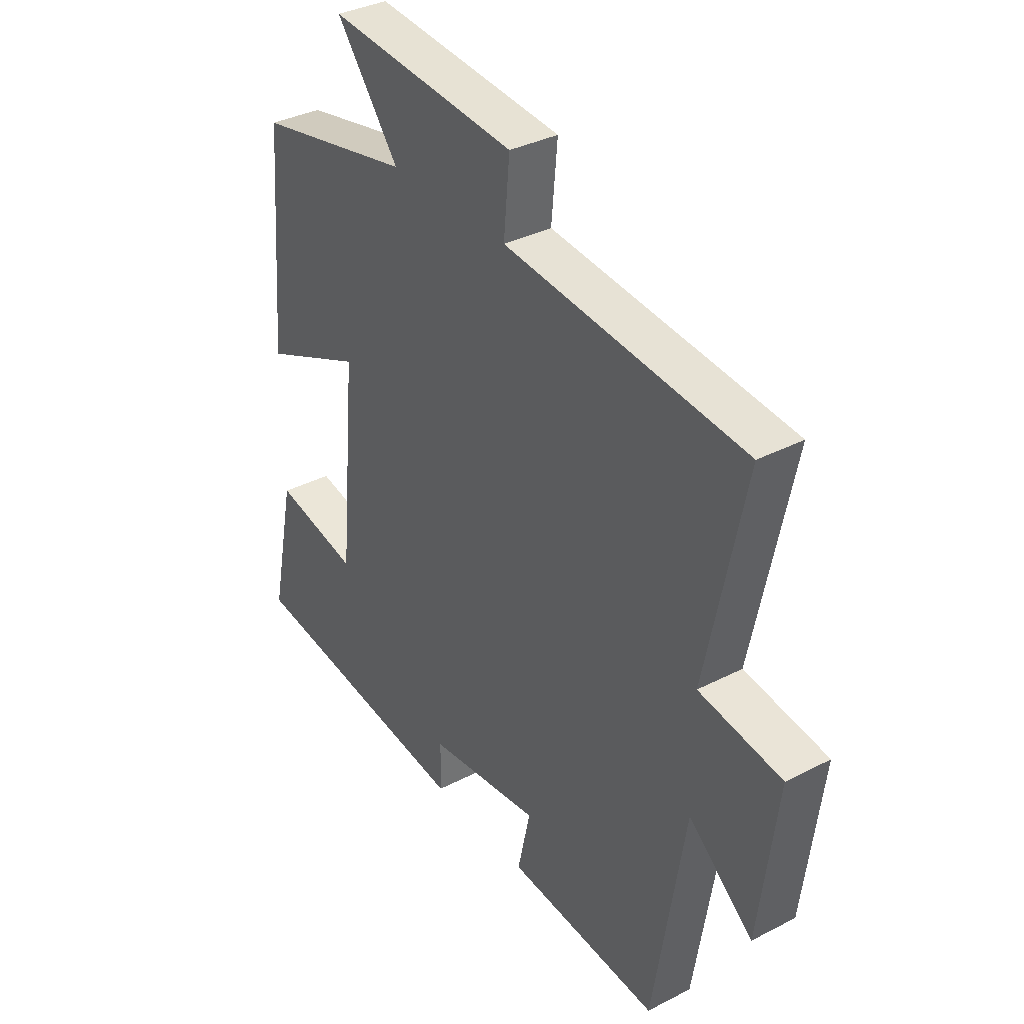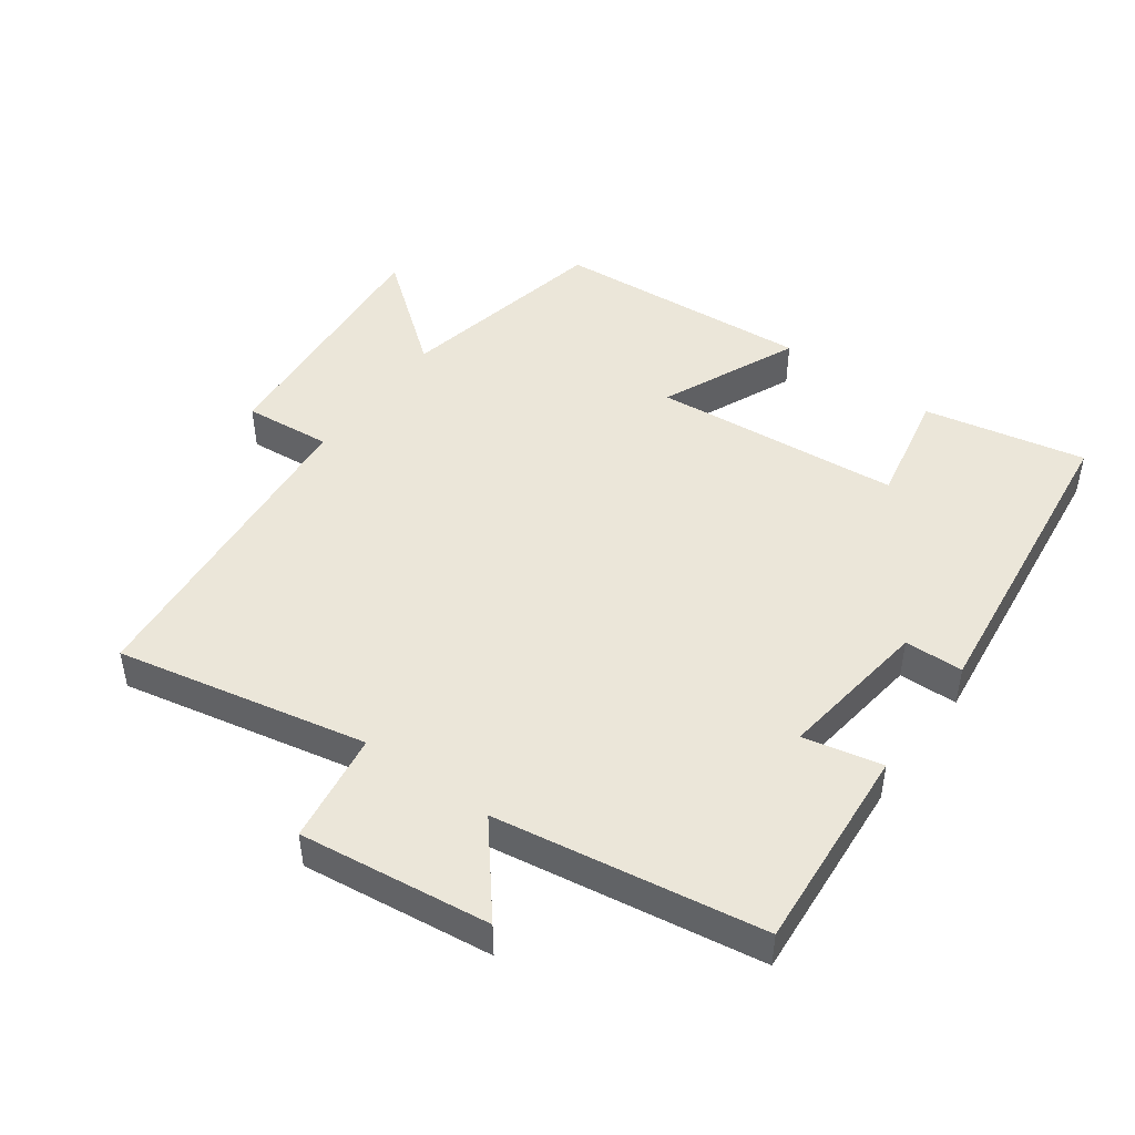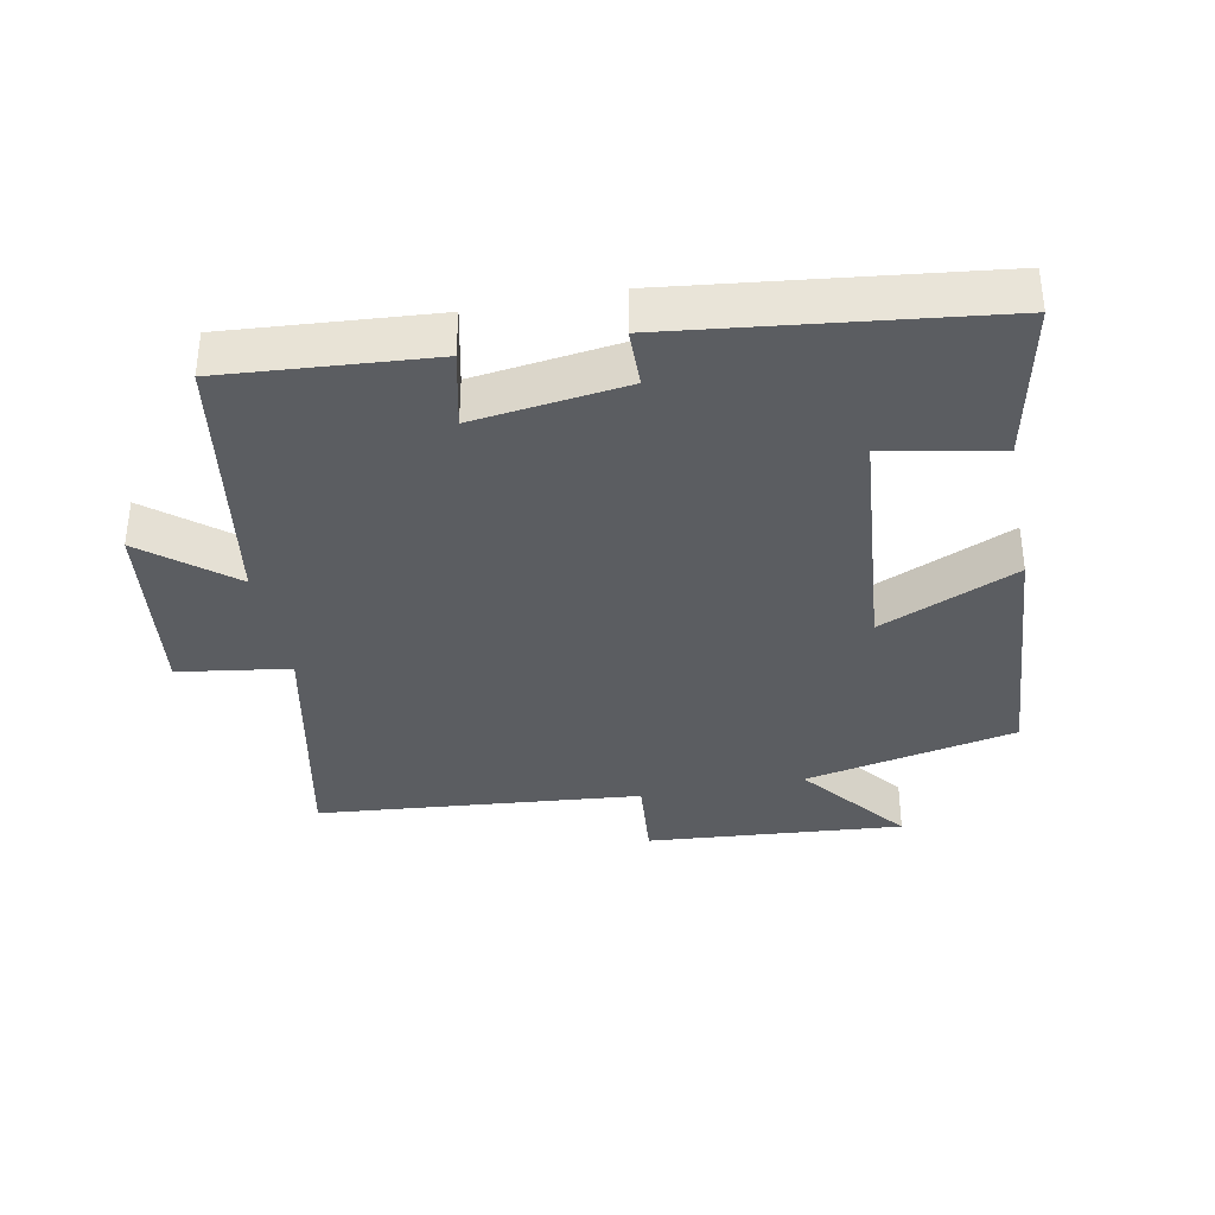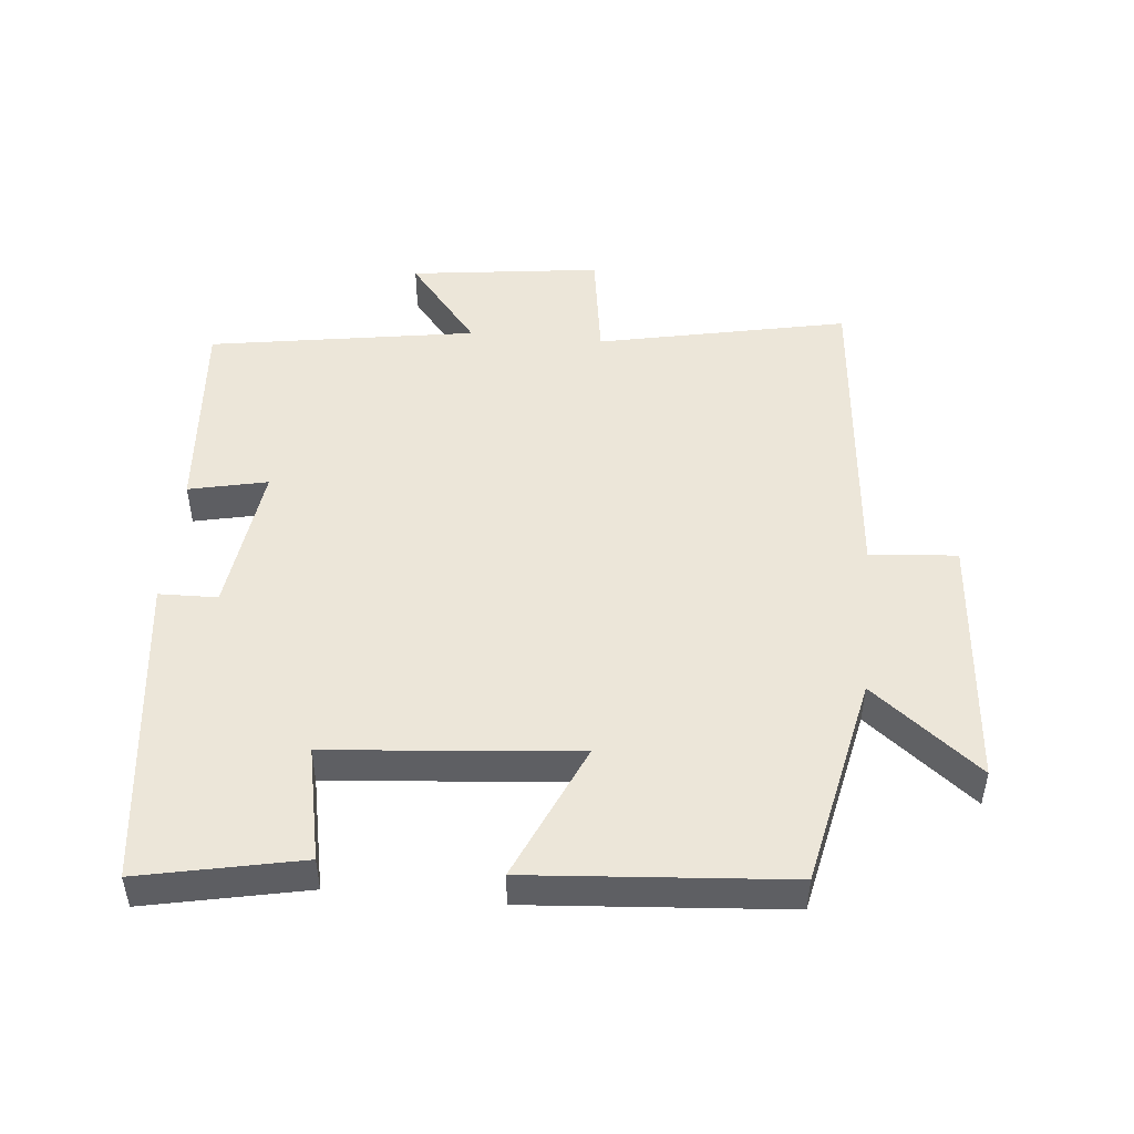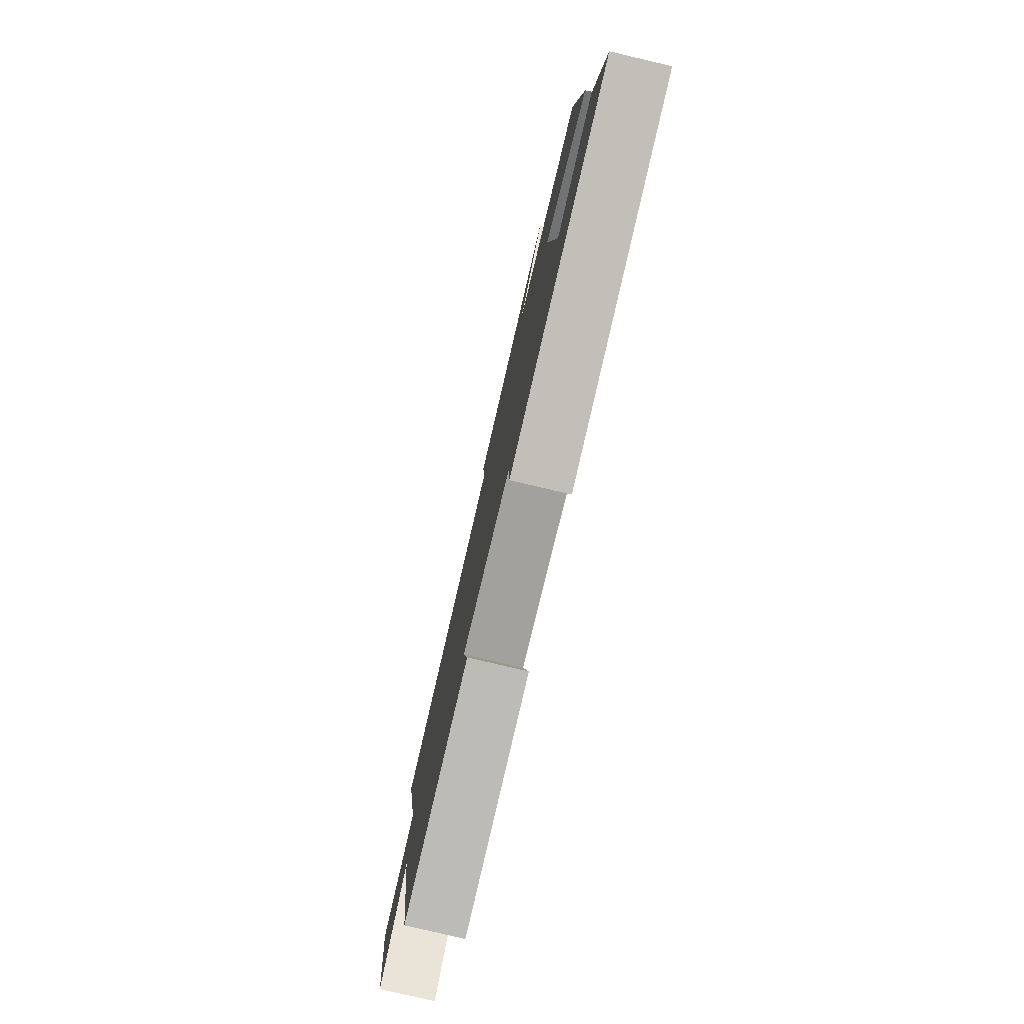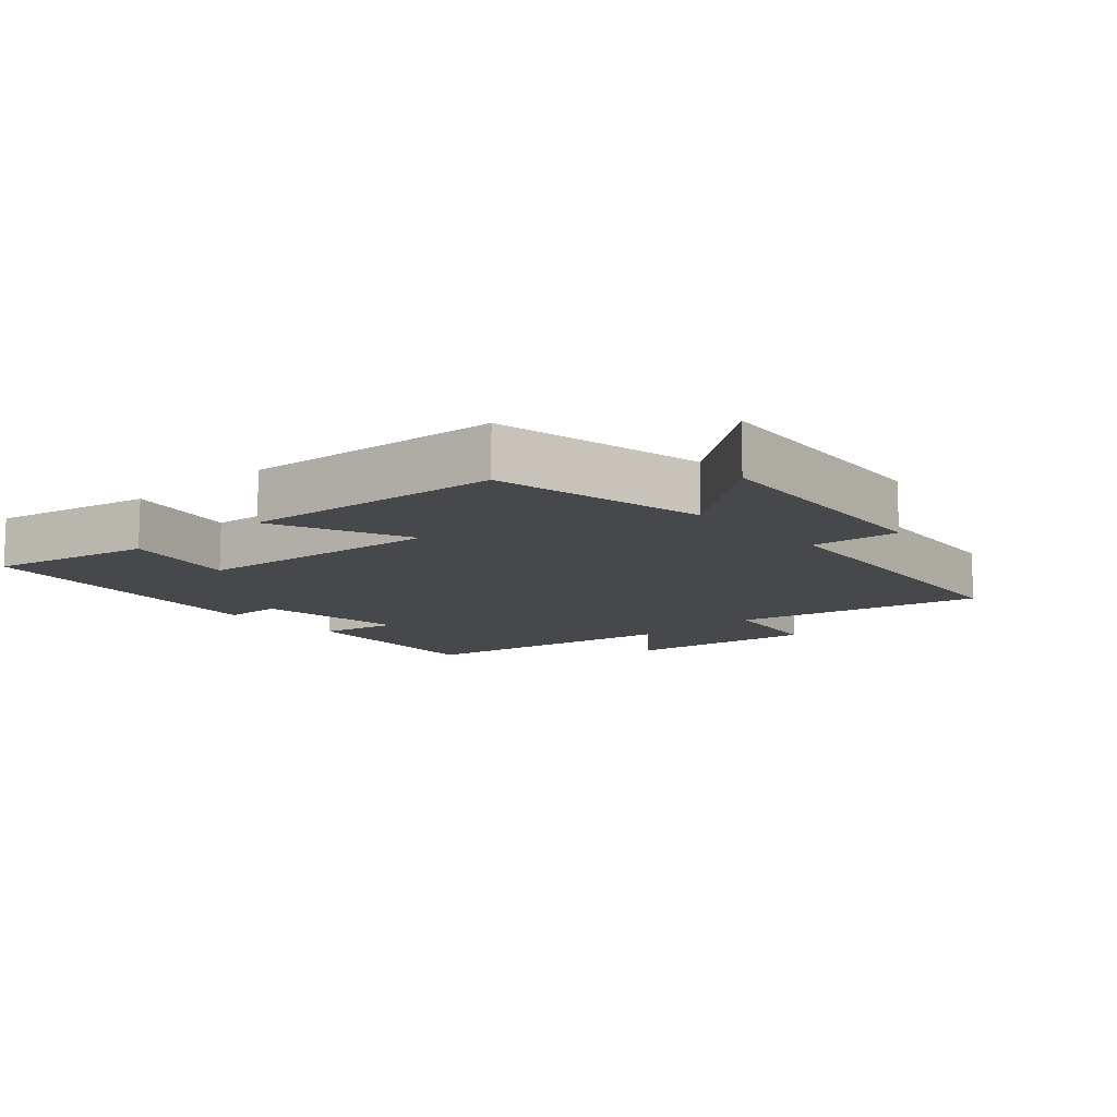
<metadata>
{"format":"obj","ext":"obj","renderer":"f3d","projection":"perspective","resolution":1024,"background":"white","views":[{"elev":35.2,"azim":55.5,"up":"+Z"},{"elev":47.1,"azim":126.0,"up":"+Y"},{"elev":-36.0,"azim":-168.9,"up":"+Y"},{"elev":48.8,"azim":-84.5,"up":"+Y"},{"elev":-79.5,"azim":-103.2,"up":"+Z"},{"elev":-11.6,"azim":-48.3,"up":"+Y"}]}
</metadata>
<code>
v -0.47 0.07 0.433
v -0.152 0.07 0.5
v -0.28 0.07 0.663
v 0.104 0.07 0.631
v 0.092 0.07 0.5
v 0.578 0.07 0.455
v 0.5 0.07 0.08
v 0.667 0.07 0.055
v 0.631 0.07 -0.231
v 0.5 0.07 -0.124
v 0.436 0.07 -0.524
v 0.126 0.07 -0.5
v 0.152 0.07 -0.382
v -0.076 0.07 -0.412
v -0.078 0.07 -0.5
v -0.55 0.07 -0.443
v -0.5 0.07 -0.201
v -0.328 0.07 -0.236
v -0.294 0.07 0.136
v -0.5 0.07 0.045
v -0.47 0 0.433
v -0.152 0 0.5
v -0.28 0 0.663
v 0.104 0 0.631
v 0.092 0 0.5
v 0.578 0 0.455
v 0.5 0 0.08
v 0.667 0 0.055
v 0.631 0 -0.231
v 0.5 0 -0.124
v 0.436 0 -0.524
v 0.126 0 -0.5
v 0.152 0 -0.382
v -0.076 0 -0.412
v -0.078 0 -0.5
v -0.55 0 -0.443
v -0.5 0 -0.201
v -0.328 0 -0.236
v -0.294 0 0.136
v -0.5 0 0.045
f 19 20 1 2
f 18 19 2
f 16 17 18
f 15 16 18
f 14 15 18
f 13 14 18 2
f 10 11 12 13
f 10 13 2
f 7 8 9 10
f 7 10 2 3
f 5 6 7
f 5 7 3
f 3 4 5
f 22 21 40 39
f 22 39 38
f 38 37 36
f 38 36 35
f 38 35 34
f 22 38 34 33
f 33 32 31 30
f 22 33 30
f 30 29 28 27
f 23 22 30 27
f 27 26 25
f 23 27 25
f 25 24 23
f 1 21 22 2
f 2 22 23 3
f 3 23 24 4
f 4 24 25 5
f 5 25 26 6
f 6 26 27 7
f 7 27 28 8
f 8 28 29 9
f 9 29 30 10
f 10 30 31 11
f 11 31 32 12
f 12 32 33 13
f 13 33 34 14
f 14 34 35 15
f 15 35 36 16
f 16 36 37 17
f 17 37 38 18
f 18 38 39 19
f 19 39 40 20
f 20 40 21 1

</code>
